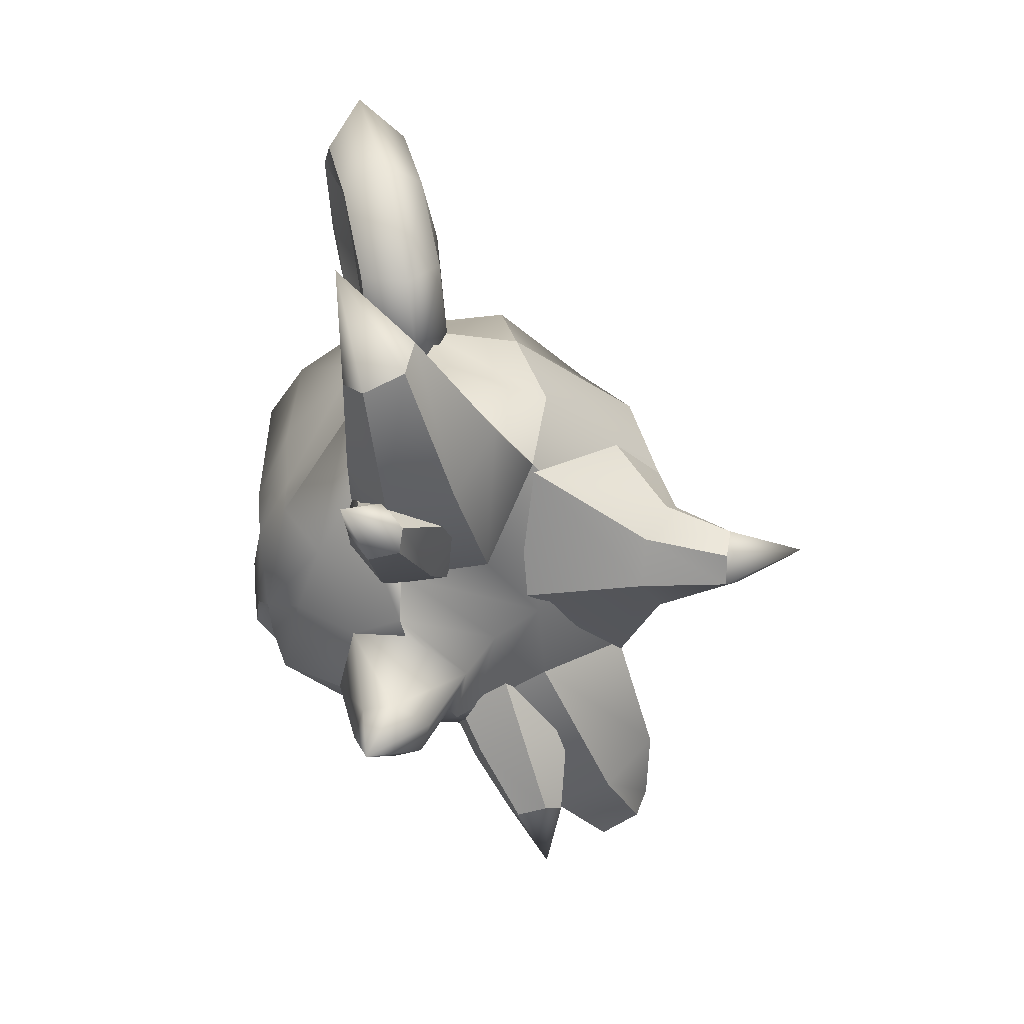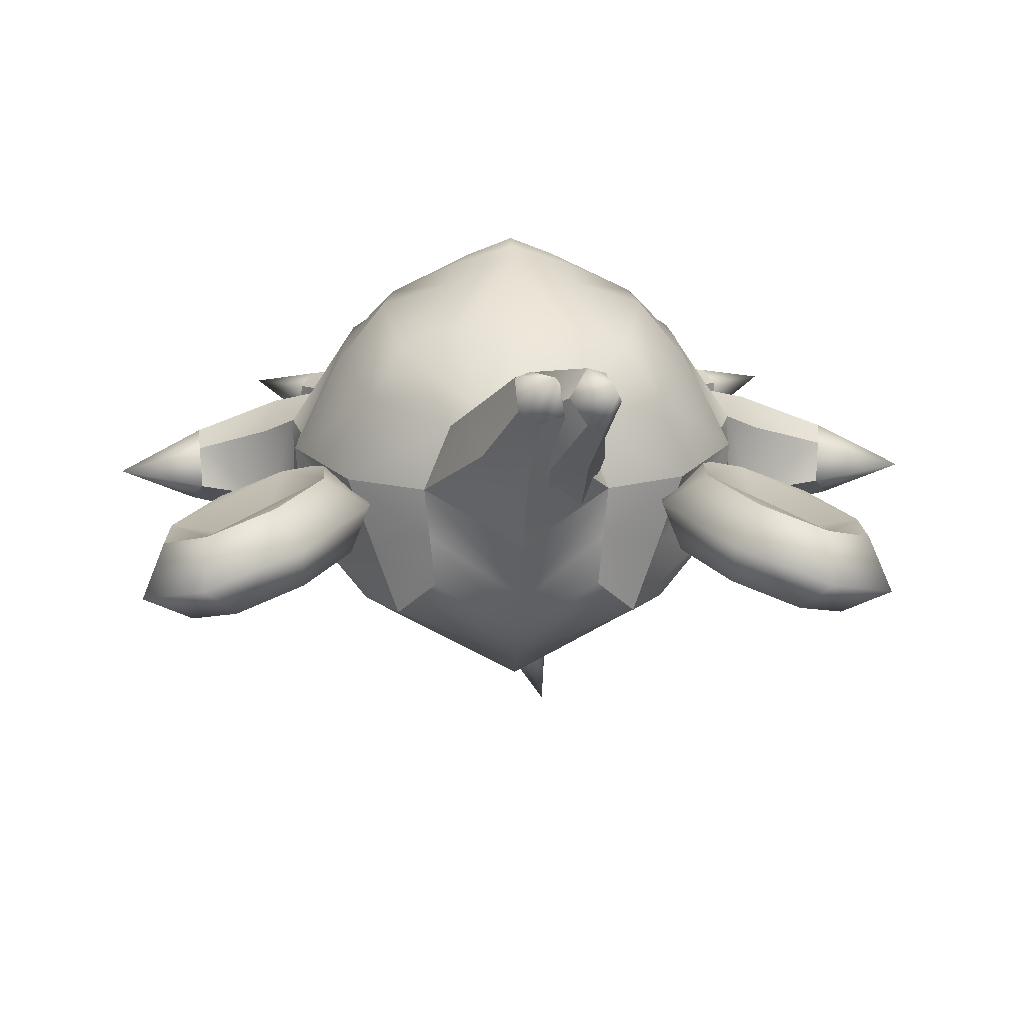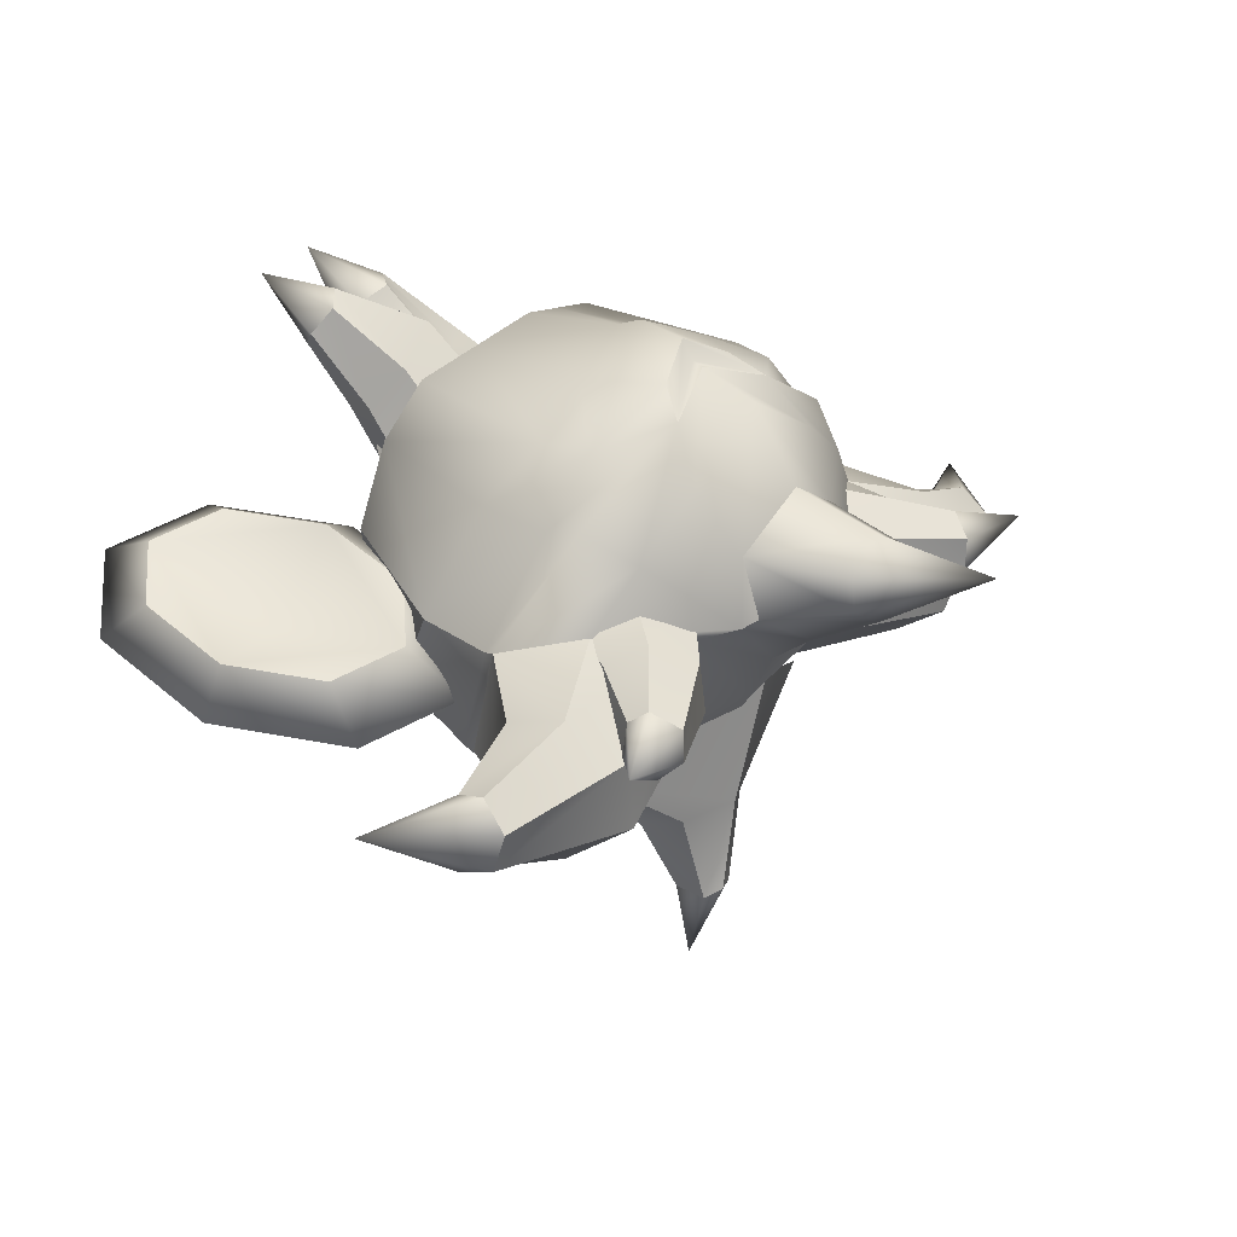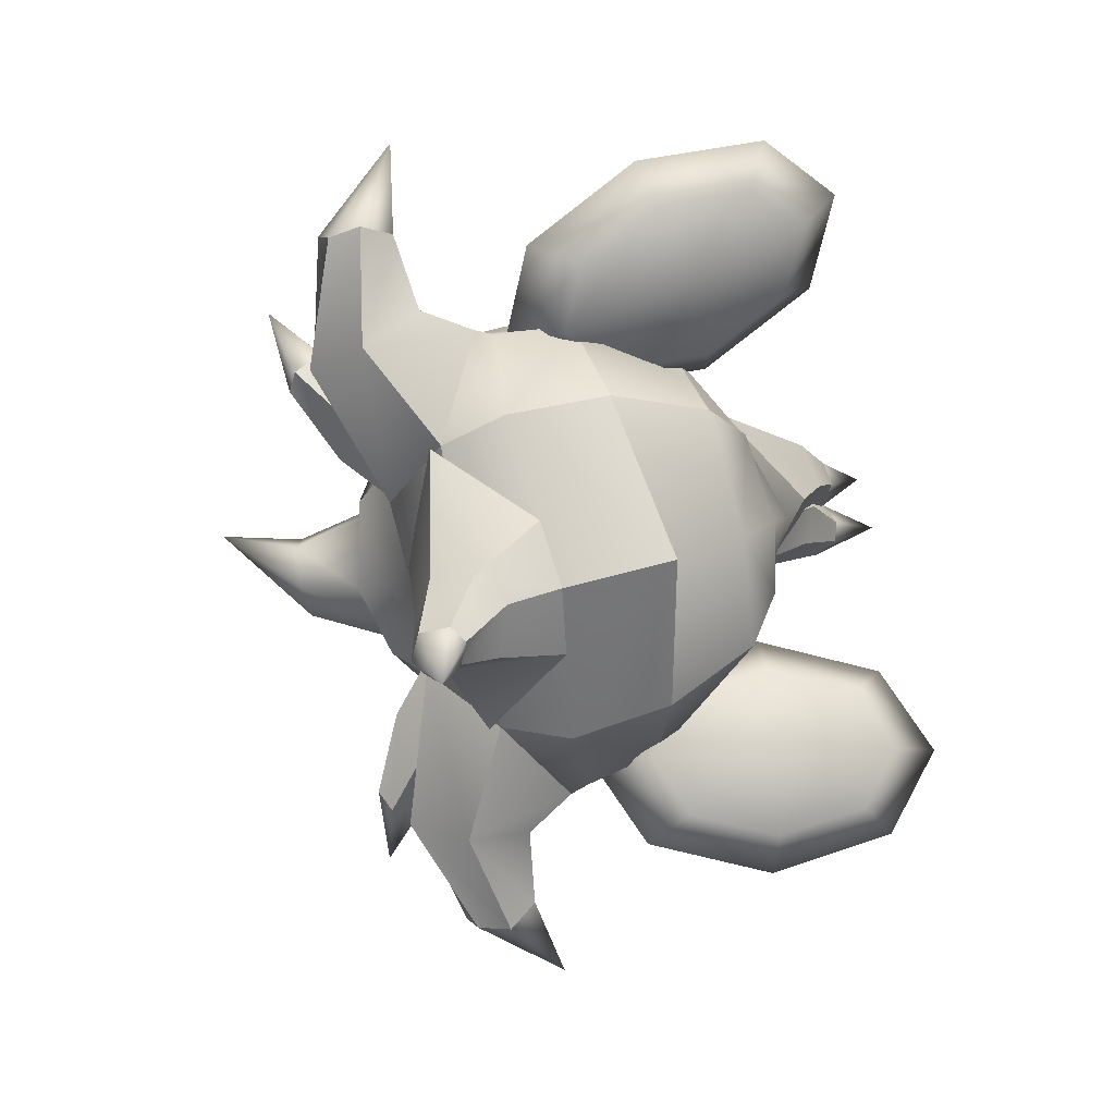
<metadata>
{"format":"obj","ext":"obj","renderer":"f3d","projection":"perspective","resolution":1024,"background":"white","views":[{"elev":-43.6,"azim":109.4,"up":"+Y"},{"elev":24.8,"azim":178.7,"up":"+Z"},{"elev":28.4,"azim":-52.0,"up":"+Z"},{"elev":-79.5,"azim":101.4,"up":"+Z"}]}
</metadata>
<code>
o Luxio_Head
v -1.033 0.8377 0.2373
v -1.008 1.325 0.3637
v -1.373 1.289 0.00036
v -1.289 0.6003 0.08998
v -1.229 1.777 0.3952
v -1.567 1.929 0.3133
v -1.823 1.691 0.166
v -1.848 1.204 0.03959
v -1.627 0.7519 0.008096
v -1.641 0.5868 -0.2674
v -1.163 0.3724 -0.1516
v -0.8005 0.7081 0.05669
v -0.7655 1.397 0.2355
v -1.078 2.036 0.28
v -1.556 2.251 0.1642
v -1.918 1.915 -0.04409
v -1.954 1.226 -0.2229
v -1.49 0.8463 -0.3826
v -1.152 0.6947 -0.3007
v -0.8957 0.9321 -0.1534
v -0.8709 1.419 -0.02699
v -1.092 1.871 0.004503
v -1.43 2.023 -0.07738
v -1.686 1.786 -0.2247
v -1.711 1.298 -0.3511
v -1.263 1.378 -0.27
v -0.4211 -0.6096 0.2111
v -0.7533 -0.2988 0.5555
v -0.9908 -0.2107 0.2763
v -0.5665 -0.4375 0.1535
v 0.0195 -0.3412 1.073
v 0.01234 -0.05873 1.172
v -0.3222 -0.173 1.047
v -0.4356 -0.3501 0.8111
v -0.8984 -0.07507 0.7026
v -1.256 0.1176 0.204
v -0.3493 0.3486 1.112
v -0.324 0.1649 1.156
v 0.01234 0.2863 1.312
v 0.01234 0.4215 1.256
v -1.216 0.553 0.2121
v -1.208 0.2047 0.1581
v -0.9385 0.07316 0.6804
v -0.951 0.4248 0.7042
v 0.01234 0.9481 1.181
v -0.2877 1.018 1.095
v -0.7658 1.169 0.7439
v -0.8845 1.235 0.3179
v 0.01234 -0.005463 1.185
v 0.01234 0.05621 1.28
v -0.2193 -0.02907 1.16
v -1.224 0.3346 -0.3508
v -1.265 0.2355 -0.3223
v -0.7565 1.293 -0.05377
v -1.178 0.7341 -0.1634
v -0.473 1.458 0.3525
v -0.4479 1.492 0.08969
v 0.01234 -0.3636 -0.4132
v -0.4572 -0.3928 -0.2902
v -0.7464 -0.03898 -0.6442
v 0.01234 -0.06853 -0.9061
v -0.8515 0.3228 -0.7598
v 0.01234 0.4406 -1.13
v -0.6286 1.351 -0.4255
v 0.01234 1.393 -0.6967
v 0.01234 1.033 -0.9799
v -0.8222 0.8627 -0.5828
v -0.4227 1.526 -0.1731
v 0.01234 1.58 -0.4325
v 0.01234 -0.4862 -0.1678
v -1.399 -0.3978 0.1196
v -1.268 -0.6505 -0.04855
v -1.449 -0.1181 0.03541
v -1.24 -0.6435 -0.4016
v -1.319 -0.3277 -0.6419
v -1.426 -0.02548 -0.3492
v -1.868 -0.3435 -0.04815
v -2.294 -0.006791 -0.1668
v -1.894 -0.4782 -0.1711
v -1.85 -0.1902 -0.1012
v -1.886 -0.4052 -0.3823
v -1.913 -0.2267 -0.4394
v -1.834 -0.08014 -0.3023
v -0.6941 -0.2172 0.3752
v -0.921 -0.4777 0.2935
v -0.7387 -0.6163 0.1874
v -0.3362 -0.2696 0.2896
v -0.9695 -0.07179 0.2997
v -1.048 -0.3248 0.2063
v -0.7046 -0.6259 -0.07695
v -0.2728 -0.256 -0.04793
v -0.8728 -0.4807 -0.2817
v -0.5723 -0.1298 -0.3337
v -1.023 -0.05433 -0.1008
v -1.075 -0.3164 -0.08781
v -1.2 -0.6935 0.1789
v -1.541 -0.8542 0.07185
v -1.122 -0.8152 0.09873
v -1.254 -0.618 0.1251
v -1.116 -0.8158 -0.06642
v -1.221 -0.7578 -0.1233
v -1.28 -0.613 -0.03511
v -0.3309 1.406 0.6916
v -0.2292 1.544 0.7407
v -0.2499 1.776 0.6455
v -0.02647 1.666 -0.1909
v -0.1593 1.395 0.7618
v 0.01234 1.384 0.8321
v 0.001805 1.45 0.8359
v -0.1137 1.497 0.7883
v 0.1839 1.395 0.7618
v 0.1322 1.526 0.841
v 0.4474 1.526 -0.1731
v 0.4725 1.492 0.08969
v 0.3555 1.406 0.6916
v 0.4977 1.458 0.3525
v 0.195 1.872 0.7194
v 0.2626 1.602 0.846
v -0.2145 1.951 0.9711
v -0.2009 1.825 1.078
v -0.157 2.2 1.268
v -0.09781 2.02 0.952
v -0.1269 1.804 1.109
v -0.05292 1.783 1.139
v -0.01044 1.834 1.143
v 0.03203 1.884 1.146
v 0.01946 2 1.01
v -0.03709 1.925 0.6149
v -0.01426 1.795 0.1732
v 1.057 0.8377 0.2373
v 1.314 0.6003 0.08997
v 1.397 1.289 0.000363
v 1.033 1.325 0.3637
v 1.254 1.777 0.3952
v 1.592 1.929 0.3133
v 1.848 1.691 0.166
v 1.873 1.204 0.03959
v 1.651 0.752 0.008096
v 1.188 0.3724 -0.1516
v 1.665 0.5869 -0.2674
v 0.8252 0.7081 0.05669
v 0.7902 1.397 0.2355
v 1.103 2.036 0.28
v 1.581 2.251 0.1642
v 1.943 1.915 -0.04409
v 1.978 1.226 -0.2229
v 1.177 0.6947 -0.3007
v 1.514 0.8463 -0.3826
v 0.9204 0.9321 -0.1534
v 0.8956 1.419 -0.02699
v 1.117 1.871 0.004503
v 1.455 2.023 -0.07738
v 1.711 1.786 -0.2247
v 1.736 1.298 -0.3511
v 1.287 1.378 -0.2699
v 0.4458 -0.6096 0.2111
v 0.5911 -0.4375 0.1535
v 1.015 -0.2107 0.2763
v 0.778 -0.2988 0.5555
v 0.9231 -0.07507 0.7026
v 1.28 0.1176 0.204
v 0.3487 0.1649 1.156
v 0.374 0.3486 1.112
v 1.24 0.553 0.2121
v 0.9756 0.4248 0.7042
v 0.9632 0.07316 0.6804
v 1.232 0.2047 0.1581
v 0.3124 1.018 1.095
v 0.7905 1.169 0.7439
v 0.9092 1.235 0.3179
v 0.3469 -0.173 1.047
v 0.685 0.04913 0.9643
v 0.244 -0.02907 1.16
v 1.29 0.2355 -0.3223
v 1.249 0.3346 -0.3508
v 1.202 0.7341 -0.1634
v 0.7812 1.293 -0.05377
v 0.771 -0.03898 -0.6442
v 0.4819 -0.3928 -0.2902
v 0.8761 0.3228 -0.7598
v 0.6533 1.351 -0.4255
v 0.8469 0.8627 -0.5828
v 1.292 -0.6505 -0.04855
v 1.424 -0.3978 0.1196
v 1.474 -0.1181 0.03541
v 1.265 -0.6435 -0.4016
v 1.344 -0.3277 -0.6419
v 1.451 -0.02548 -0.3492
v 1.893 -0.3435 -0.04815
v 1.919 -0.4782 -0.1711
v 2.318 -0.006791 -0.1668
v 1.875 -0.1902 -0.1012
v 1.911 -0.4052 -0.3823
v 1.937 -0.2267 -0.4394
v 1.858 -0.08014 -0.3023
v 0.7188 -0.2172 0.3752
v 0.3608 -0.2696 0.2896
v 0.7633 -0.6163 0.1874
v 0.9456 -0.4777 0.2935
v 0.9942 -0.07179 0.2997
v 1.073 -0.3248 0.2063
v 0.2975 -0.256 -0.04793
v 0.7293 -0.6259 -0.07695
v 0.597 -0.1298 -0.3337
v 0.8975 -0.4807 -0.2817
v 1.048 -0.05433 -0.1008
v 1.1 -0.3164 -0.08781
v 1.225 -0.6935 0.1789
v 1.146 -0.8152 0.09873
v 1.566 -0.8542 0.07185
v 1.278 -0.618 0.1251
v 1.141 -0.8158 -0.06642
v 1.245 -0.7578 -0.1233
v 1.305 -0.613 -0.03511
v -0.3085 1.41 0.0771
v -0.4749 1.115 0.1773
v -0.4435 1.569 0.6872
v -0.3449 1.786 0.6063
v -0.09057 1.586 0.1097
v -0.1492 1.873 0.6434
v -0.3057 0.9431 0.4016
v -0.3283 1.425 0.8799
v 0.05532 1.058 0.5584
v -0.07436 1.498 1.026
v 0.1882 1.476 0.3557
v 0.006774 1.772 0.8735
v -0.4237 1.977 0.9146
v -0.5022 1.865 1.008
v -0.4482 2.23 1.213
v -0.3234 2.007 0.9375
v -0.4228 1.79 1.132
v -0.327 1.863 1.186
v -0.2361 1.962 1.067
v 0.01234 -0.694 -0.003438
v -0.3168 -0.6311 0.2195
v -0.3368 -0.5467 0.5128
v 0.01234 -0.581 0.7337
v 0.3415 -0.6311 0.2195
v 0.3615 -0.5467 0.5128
v 0.4564 -0.3474 0.8039
v 0.05466 -1.023 0.1812
v -0.1438 -1.015 0.3079
v -0.1558 -1.005 0.4746
v 0.05466 -0.9996 0.6092
v 0.2531 -1.015 0.3079
v 0.2651 -1.005 0.4746
v 0.3798 -1.416 0.3911
v 0.3469 0.395 -0.9864
v 0.7679 -0.09865 -0.6515
v 0.1852 -0.1977 -1.079
v 0.1683 0.02386 -1.198
v 0.01234 0.4406 -1.13
v 0.001393 0.162 -1.212
v 0.1546 -0.3611 -0.3457
v -0.02983 -0.3229 -0.9827
v -0.7432 -0.09865 -0.6515
v -0.3148 -0.2244 -1.003
v -0.3585 0.39 -0.9708
v -0.2696 0.06081 -1.152
v 0.005677 -0.113 -1.502
v -0.002029 -0.275 -1.47
v -0.1897 -0.179 -1.836
v -0.08241 -0.05209 -1.499
v -0.1443 -0.3433 -1.421
v -0.213 -0.2817 -1.467
v -0.1961 -0.103 -1.475
v -0.6603 0.04913 0.9643
v -0.711 0.2756 0.9671
v -0.5878 1.087 1.008
v 0.7357 0.2756 0.9671
v 0.6125 1.087 1.008
f 2 3 4
f 6 3 2
f 8 3 6
f 4 3 8
f 9 10 11
f 1 4 11
f 2 1 12
f 2 13 14
f 5 14 15
f 7 6 15
f 8 7 16
f 8 17 10
f 11 10 18
f 11 19 20
f 12 20 21
f 14 13 21
f 15 14 22
f 15 23 24
f 16 24 25
f 10 17 25
f 21 20 19
f 23 22 21
f 25 24 23
f 19 18 25
f 27 28 29
f 32 33 34
f 28 35 36
f 38 39 40
f 41 42 43
f 40 45 46
f 47 48 41
f 50 51 33
f 35 43 42
f 52 53 36
f 54 55 41
f 57 54 48
f 55 52 42
f 58 59 60
f 63 61 60
f 65 66 67
f 68 69 65
f 66 63 62
f 70 27 30
f 58 70 30
f 62 60 53
f 55 67 62
f 64 67 55
f 57 68 64
f 71 72 30
f 36 73 71
f 30 72 74
f 75 60 59
f 76 73 36
f 75 76 53
f 77 78 79
f 80 78 77
f 79 78 81
f 78 82 81
f 83 78 80
f 82 78 83
f 76 83 80
f 75 82 83
f 82 75 74
f 72 79 81
f 77 79 72
f 80 77 71
f 85 86 87
f 88 89 85
f 87 86 90
f 92 93 91
f 95 89 88
f 93 92 95
f 96 97 98
f 99 97 96
f 98 97 100
f 97 101 100
f 102 97 99
f 101 97 102
f 102 99 89
f 101 102 95
f 101 92 90
f 86 98 100
f 96 98 86
f 89 99 96
f 56 103 104
f 57 106 69
f 108 109 110
f 109 108 111
f 69 106 114
f 116 117 118
f 119 120 121
f 122 119 121
f 120 123 124
f 124 125 126
f 127 122 121
f 126 127 121
f 128 122 127
f 118 117 127
f 109 112 125
f 109 124 123
f 104 120 119
f 105 119 122
f 56 105 128
f 116 129 128
f 106 129 116
f 56 129 106
f 131 132 133
f 133 132 135
f 135 132 137
f 137 132 131
f 139 140 138
f 130 141 139
f 133 142 141
f 143 142 133
f 144 143 134
f 136 145 144
f 137 146 145
f 140 146 137
f 139 147 148
f 149 147 139
f 150 149 141
f 143 151 150
f 144 152 151
f 153 152 144
f 154 153 145
f 140 148 154
f 147 149 150
f 150 151 152
f 152 153 154
f 154 148 147
f 156 157 158
f 159 158 161
f 162 163 40
f 164 165 166
f 40 163 168
f 169 165 164
f 111 108 45
f 172 162 173
f 160 161 167
f 161 174 175
f 164 176 177
f 170 177 114
f 167 175 176
f 58 61 178
f 178 61 63
f 182 66 65
f 113 181 65
f 180 63 66
f 70 157 156
f 58 179 157
f 174 178 180
f 176 175 180
f 176 182 181
f 114 177 181
f 157 183 184
f 161 158 184
f 157 179 186
f 179 178 187
f 161 185 188
f 174 188 187
f 189 190 191
f 192 189 191
f 190 193 191
f 191 193 194
f 195 192 191
f 194 195 191
f 188 185 192
f 187 188 195
f 186 187 194
f 183 186 193
f 183 190 189
f 184 189 192
f 197 198 199
f 200 196 199
f 197 202 203
f 202 204 205
f 200 201 207
f 204 206 207
f 208 209 210
f 211 208 210
f 209 212 210
f 210 212 213
f 214 211 210
f 213 214 210
f 201 211 214
f 207 214 213
f 203 205 213
f 198 203 212
f 198 209 208
f 201 199 208
f 216 217 218
f 215 218 220
f 216 221 222
f 221 223 224
f 219 220 226
f 223 225 226
f 227 228 229
f 230 227 229
f 228 231 229
f 229 231 232
f 233 230 229
f 232 233 229
f 220 230 233
f 226 233 232
f 222 224 232
f 217 222 231
f 217 228 227
f 220 218 227
f 27 70 234
f 31 34 236
f 156 238 234
f 235 234 241
f 236 243 244
f 236 235 242
f 234 238 245
f 237 244 246
f 239 246 245
f 242 241 247
f 244 243 247
f 243 242 247
f 241 245 247
f 246 244 247
f 245 246 247
f 249 250 251
f 252 248 251
f 249 254 255
f 255 254 256
f 252 253 259
f 258 259 257
f 260 261 262
f 263 260 262
f 261 264 262
f 262 264 265
f 266 263 262
f 265 266 262
f 253 263 266
f 259 266 265
f 255 257 265
f 250 255 264
f 250 261 260
f 253 251 260
f 239 240 31
f 28 34 33
f 33 267 43
f 267 268 44
f 268 269 47
f 159 160 171
f 171 160 166
f 172 166 165
f 270 165 169
f 103 56 48
f 170 116 115
f 169 115 271
f 107 46 45
f 47 269 103
f 39 38 51
f 171 173 50
f 240 171 32
f 32 49 33
f 32 171 49
f 104 110 123
f 103 107 110
f 269 46 107
f 46 269 268
f 267 38 37
f 172 270 163
f 168 163 270
f 271 115 111
f 112 111 115
f 112 118 126
f 173 162 39
f 51 38 267
f 236 34 28
f 239 238 156
f 1 2 4
f 5 6 2
f 7 8 6
f 9 4 8
f 4 9 11
f 12 1 11
f 13 2 12
f 5 2 14
f 6 5 15
f 16 7 15
f 17 8 16
f 9 8 10
f 19 11 18
f 12 11 20
f 13 12 21
f 22 14 21
f 23 15 22
f 16 15 24
f 17 16 25
f 18 10 25
f 26 21 19
f 26 23 21
f 26 25 23
f 26 19 25
f 30 27 29
f 31 32 34
f 29 28 36
f 37 38 40
f 44 41 43
f 37 40 46
f 44 47 41
f 49 50 33
f 36 35 42
f 42 52 36
f 48 54 41
f 56 57 48
f 41 55 42
f 61 58 60
f 62 63 60
f 64 65 67
f 64 68 65
f 67 66 62
f 59 58 30
f 52 62 53
f 52 55 62
f 54 64 55
f 54 57 64
f 29 71 30
f 29 36 71
f 59 30 74
f 74 75 59
f 53 76 36
f 60 75 53
f 73 76 80
f 76 75 83
f 81 82 74
f 74 72 81
f 71 77 72
f 73 80 71
f 84 85 87
f 84 88 85
f 91 87 90
f 90 92 91
f 94 95 88
f 94 93 95
f 95 102 89
f 92 101 95
f 100 101 90
f 90 86 100
f 85 96 86
f 85 89 96
f 105 56 104
f 68 57 69
f 107 108 110
f 112 109 111
f 113 69 114
f 115 116 118
f 121 120 124
f 121 124 126
f 117 128 127
f 126 118 127
f 124 109 125
f 110 109 123
f 105 104 119
f 128 105 122
f 129 56 128
f 117 116 128
f 114 106 116
f 57 56 106
f 130 131 133
f 134 133 135
f 136 135 137
f 138 137 131
f 131 139 138
f 131 130 139
f 130 133 141
f 134 143 133
f 135 144 134
f 135 136 144
f 136 137 145
f 138 140 137
f 140 139 148
f 141 149 139
f 142 150 141
f 142 143 150
f 143 144 151
f 145 153 144
f 146 154 145
f 146 140 154
f 155 147 150
f 155 150 152
f 155 152 154
f 155 154 147
f 159 156 158
f 160 159 161
f 39 162 40
f 167 164 166
f 45 40 168
f 170 169 164
f 168 111 45
f 171 172 173
f 166 160 167
f 167 161 175
f 170 164 177
f 116 170 114
f 164 167 176
f 179 58 178
f 180 178 63
f 181 182 65
f 69 113 65
f 182 180 66
f 70 58 157
f 175 174 180
f 182 176 180
f 177 176 181
f 113 114 181
f 158 157 184
f 185 161 184
f 183 157 186
f 186 179 187
f 174 161 188
f 178 174 187
f 195 188 192
f 194 187 195
f 193 186 194
f 190 183 193
f 184 183 189
f 185 184 192
f 196 197 199
f 201 200 199
f 198 197 203
f 203 202 205
f 206 200 207
f 205 204 207
f 207 201 214
f 205 207 213
f 212 203 213
f 209 198 212
f 199 198 208
f 211 201 208
f 215 216 218
f 219 215 220
f 217 216 222
f 222 221 224
f 225 219 226
f 224 223 226
f 226 220 233
f 224 226 232
f 231 222 232
f 228 217 231
f 218 217 227
f 230 220 227
f 235 27 234
f 237 31 236
f 70 156 234
f 242 235 241
f 237 236 244
f 243 236 242
f 241 234 245
f 239 237 246
f 238 239 245
f 248 249 251
f 253 252 251
f 250 249 255
f 257 255 256
f 258 252 259
f 256 258 257
f 259 253 266
f 257 259 265
f 264 255 265
f 261 250 264
f 251 250 260
f 263 253 260
f 237 239 31
f 35 28 33
f 35 33 43
f 43 267 44
f 44 268 47
f 240 159 171
f 172 171 166
f 270 172 165
f 271 270 169
f 47 103 48
f 169 170 115
f 108 107 45
f 50 39 51
f 49 171 50
f 31 240 32
f 120 104 123
f 104 103 110
f 103 269 107
f 37 46 268
f 268 267 37
f 162 172 163
f 271 168 270
f 168 271 111
f 118 112 115
f 125 112 126
f 50 173 39
f 33 51 267
f 27 235 236
f 236 28 27
f 159 239 156
f 159 240 239

</code>
